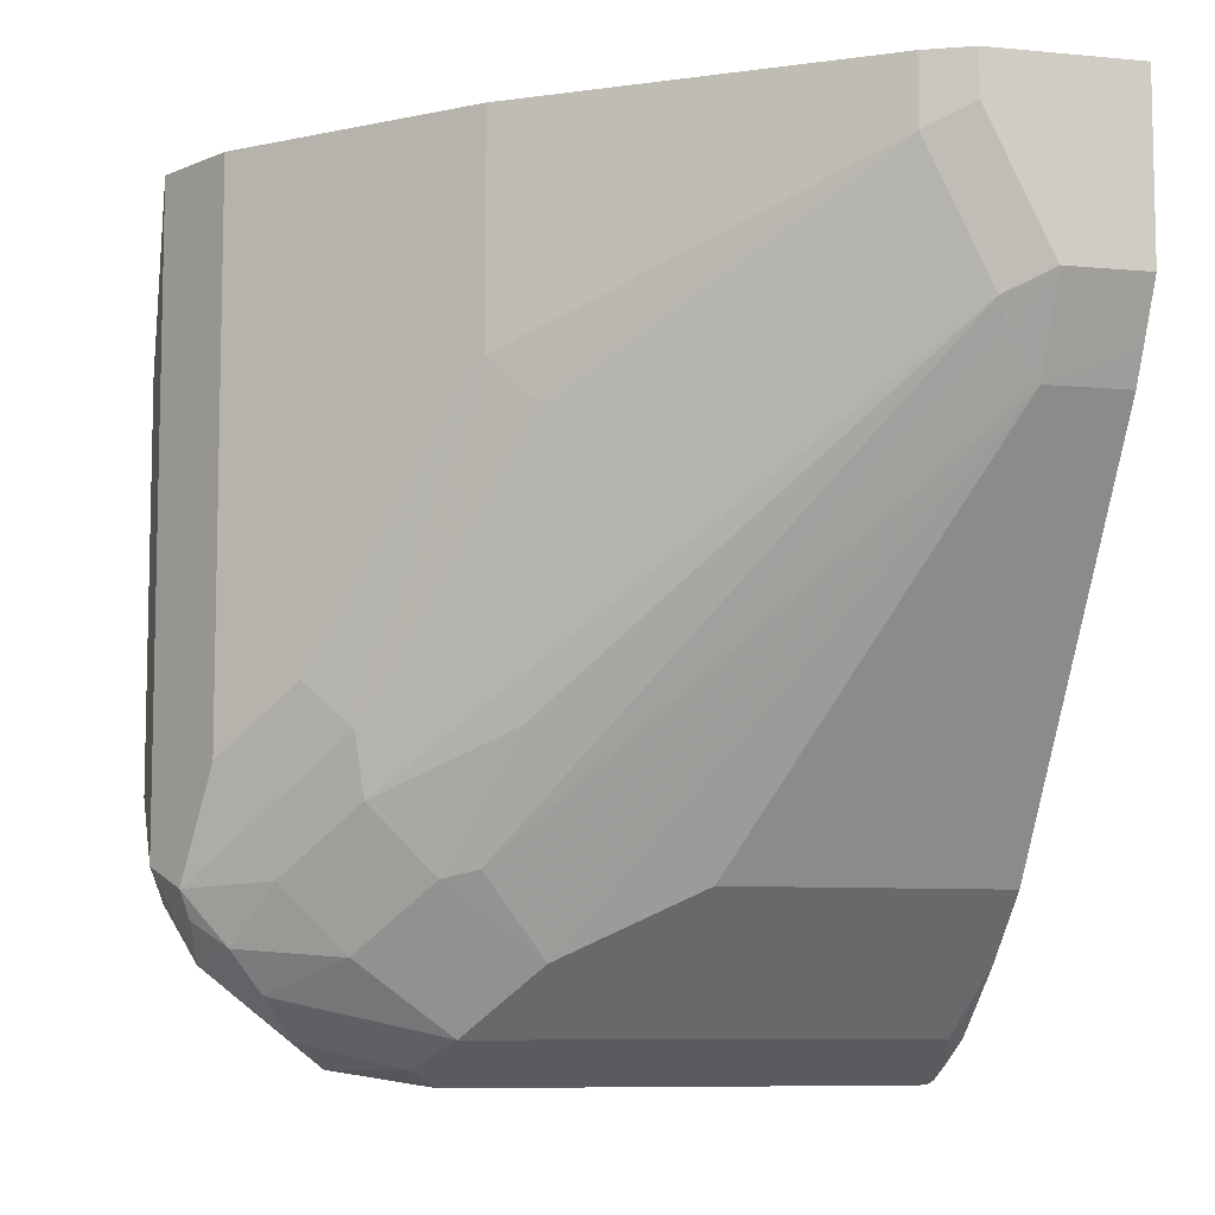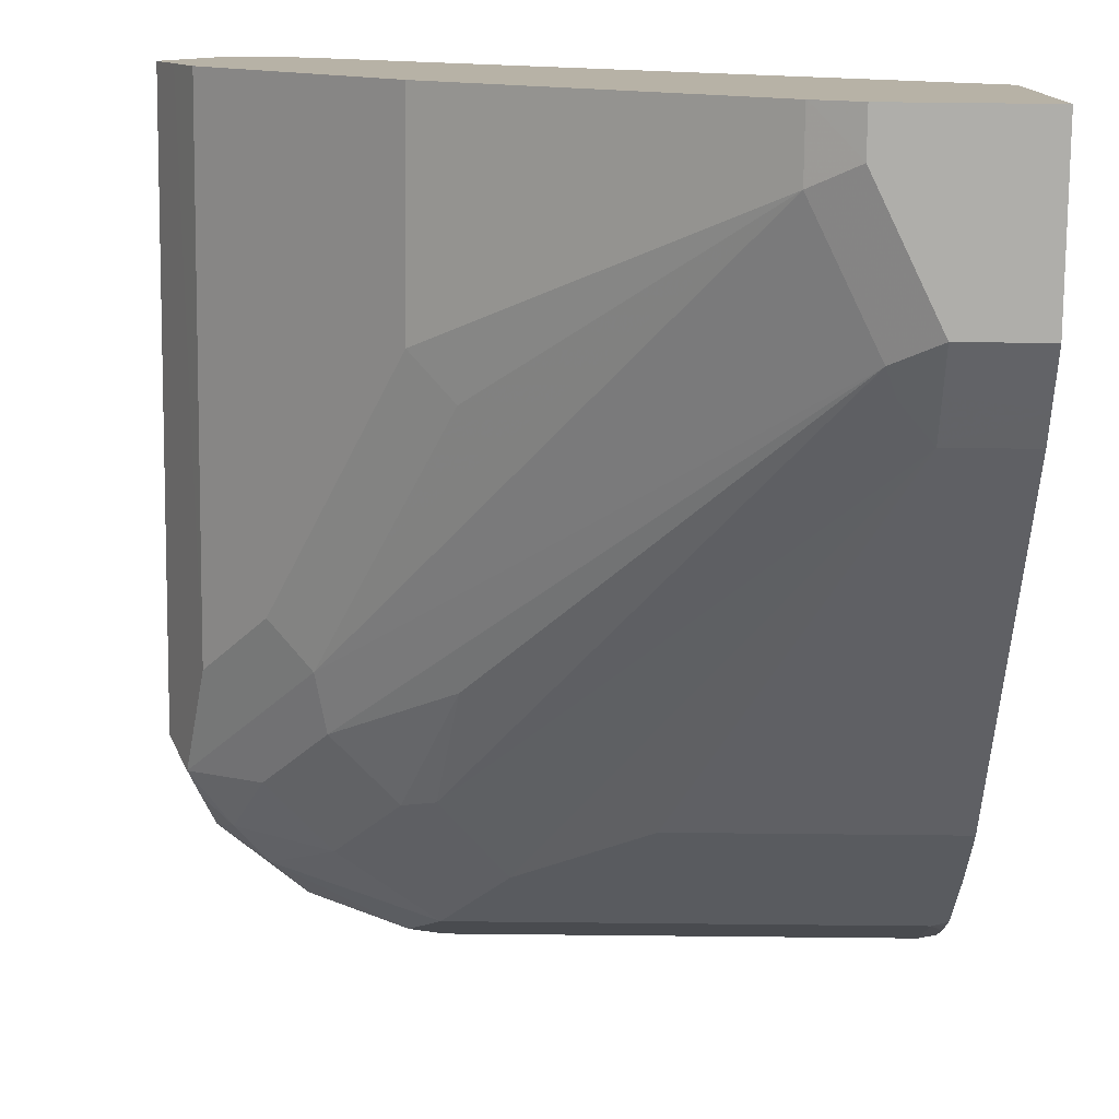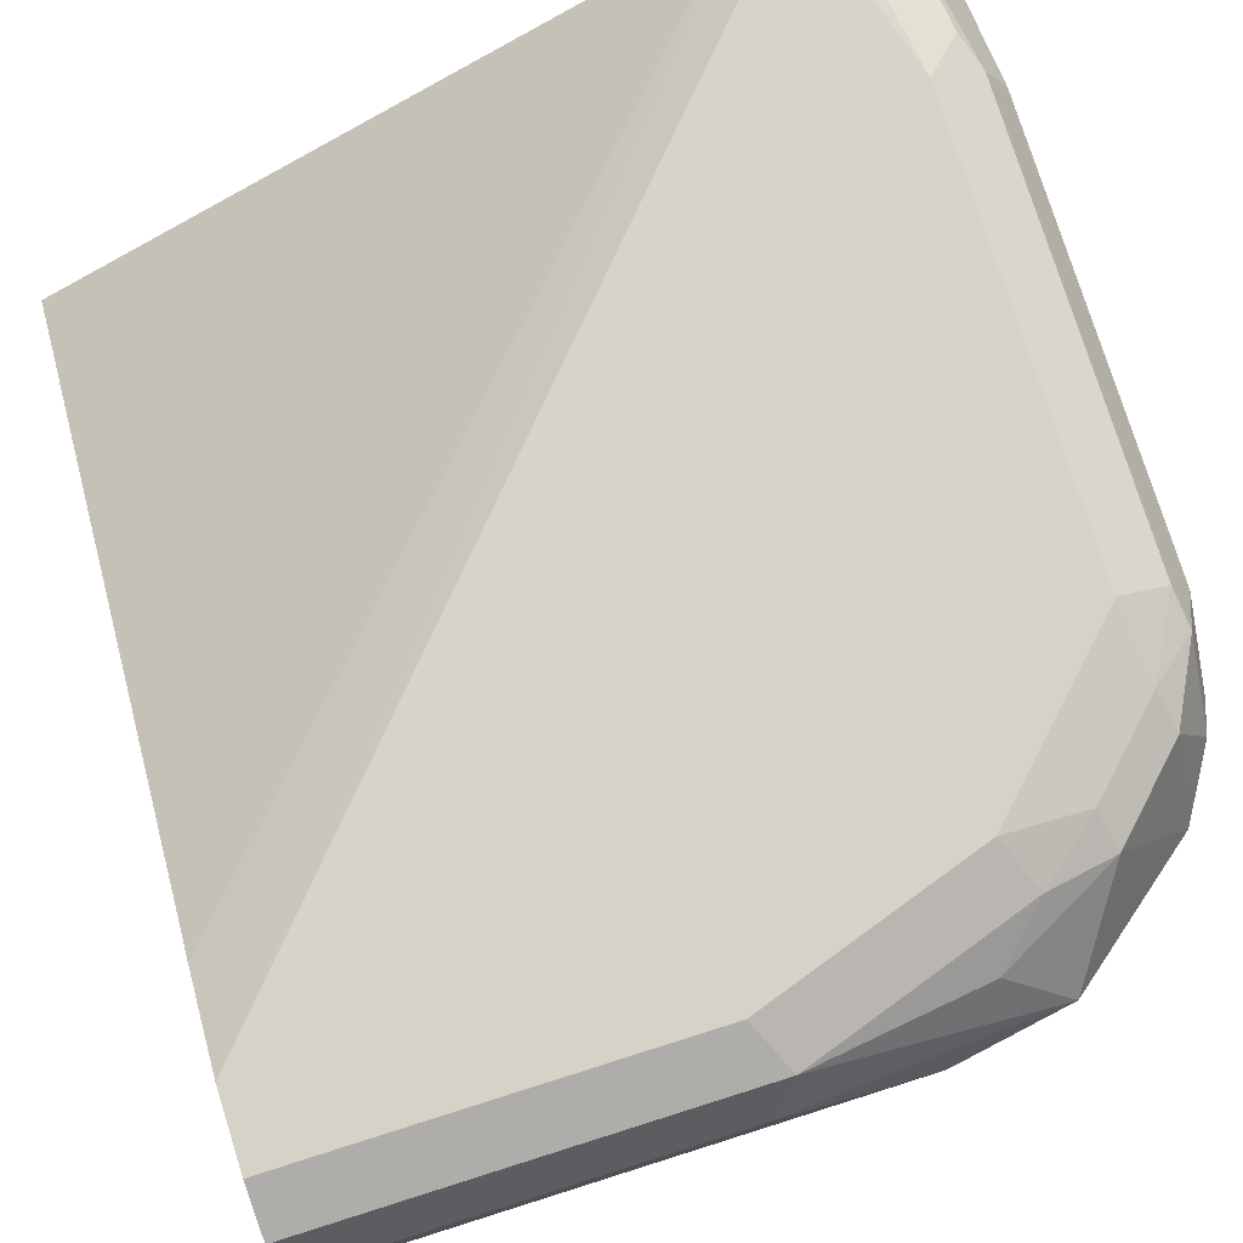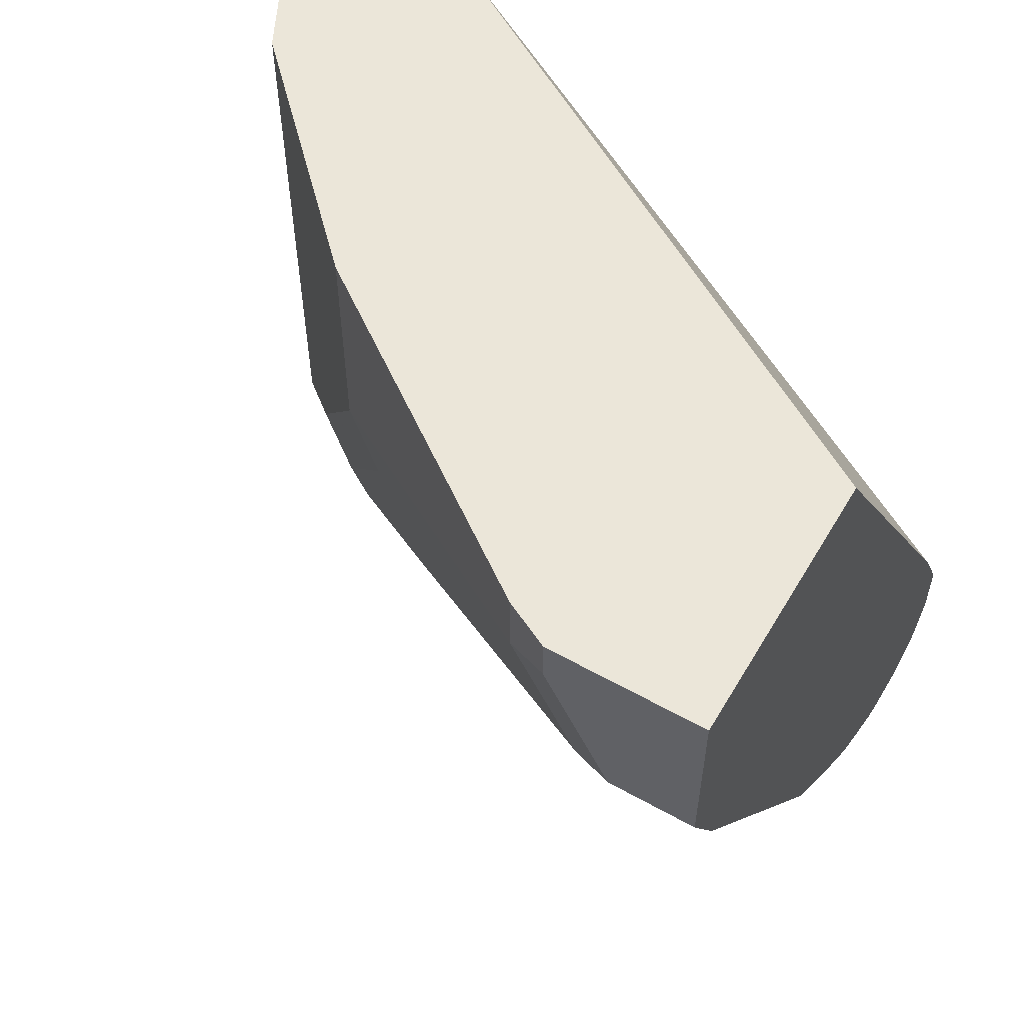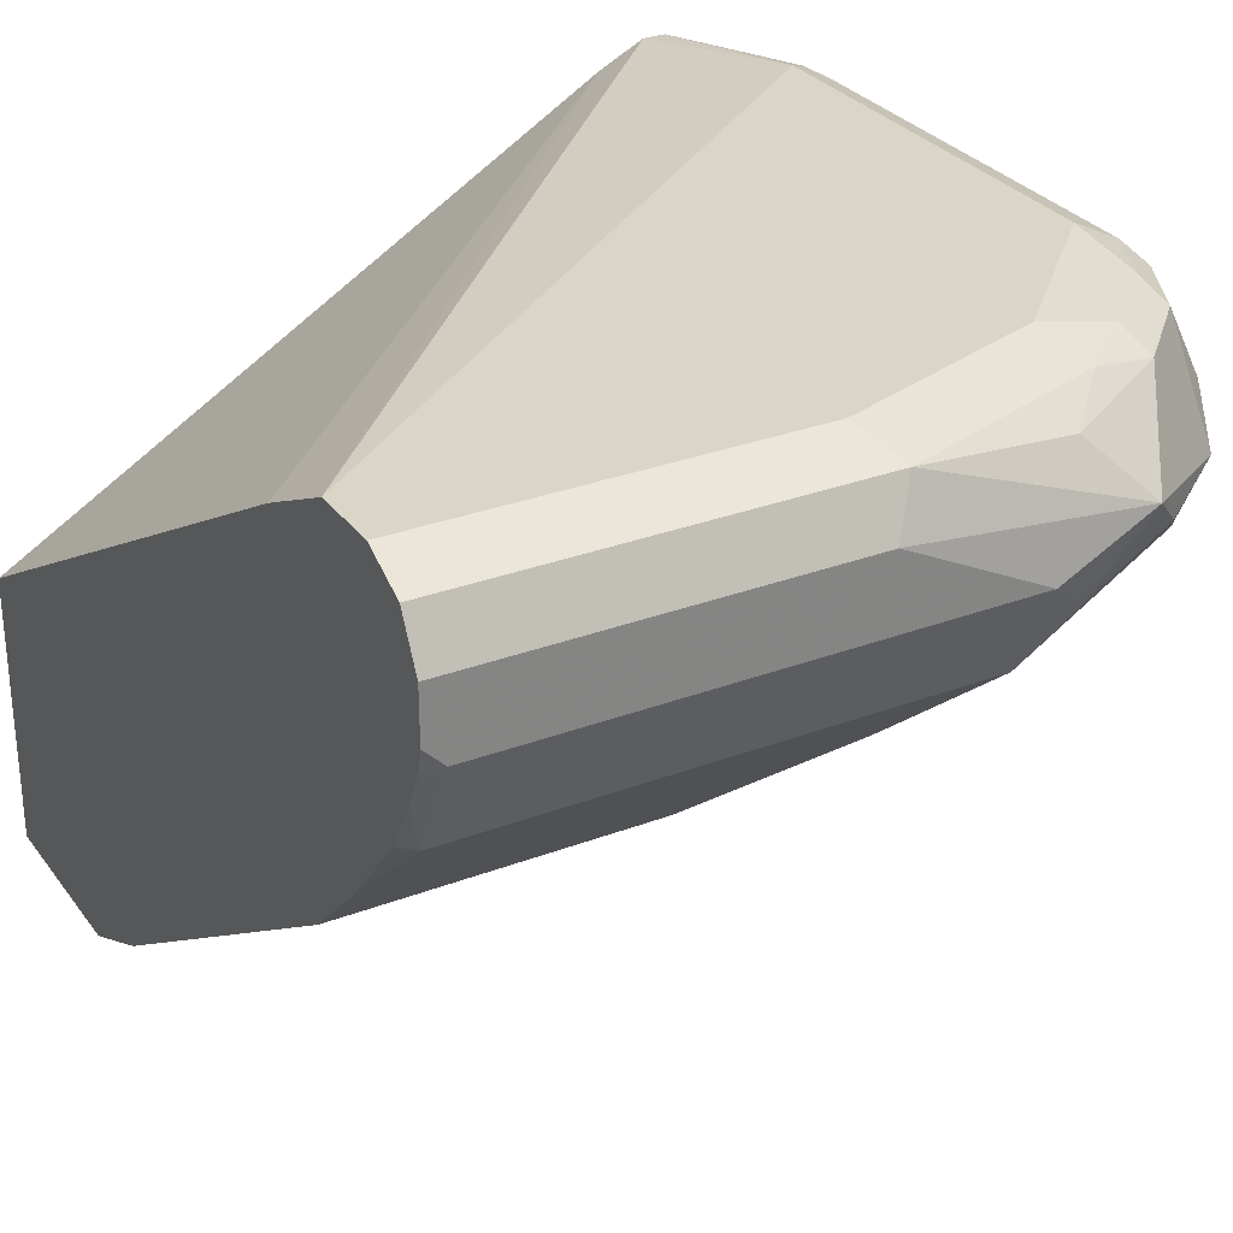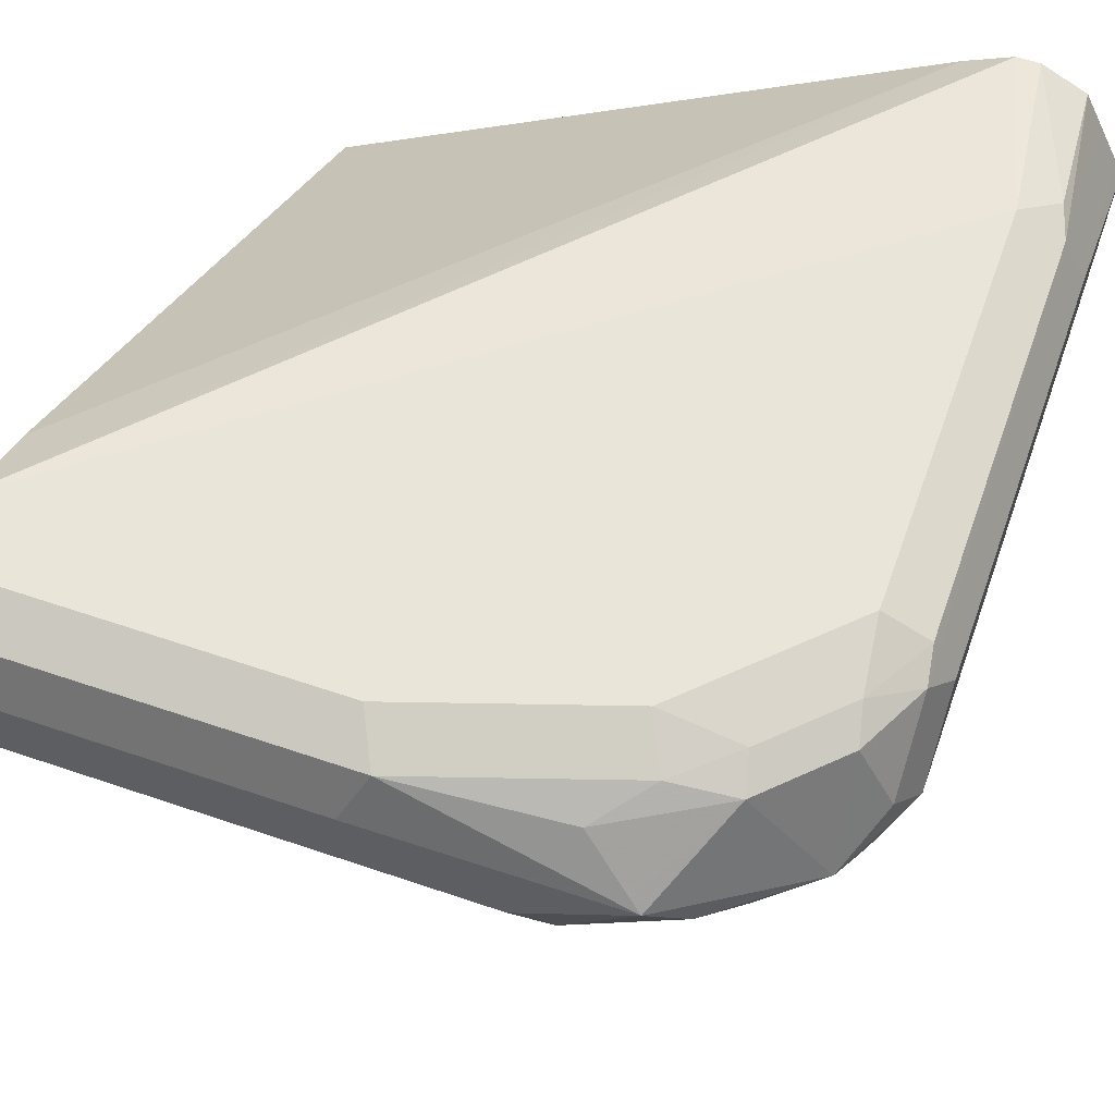
<metadata>
{"format":"obj","ext":"obj","renderer":"f3d","projection":"perspective","resolution":1024,"background":"white","views":[{"elev":-8.1,"azim":-14.7,"up":"+Z"},{"elev":-77.6,"azim":-0.6,"up":"+Y"},{"elev":77.6,"azim":162.5,"up":"+Y"},{"elev":57.3,"azim":30.3,"up":"+Z"},{"elev":29.5,"azim":150.7,"up":"+Y"},{"elev":58.5,"azim":-160.5,"up":"+Y"}]}
</metadata>
<code>
v -0.4802 0.05761 -0.6402
v -0.474 0.04517 -0.6402
v -0.4782 0.06177 -0.6402
v -0.4802 0.07683 -0.6916
v -0.4802 0.05761 -0.826
v -0.4674 0.032 -0.6402
v -0.4738 0.04481 -0.8324
v -0.4674 0.032 -0.8004
v -0.4718 0.07458 -0.6402
v -0.4738 0.08964 -0.6916
v -0.4754 0.08644 -0.8164
v -0.4802 0.07683 -0.8068
v -0.4754 0.06722 -0.8356
v -0.4674 0.05761 -0.8516
v -0.4706 0.04801 -0.8404
v -0.4098 -0.02561 -0.6402
v -0.461 0.04321 -0.8476
v -0.4514 0.02881 -0.8308
v -0.4322 0.00959 -0.8116
v -0.4354 0.006393 -0.794
v -0.4482 0.01281 -0.7812
v -0.4098 -0.02561 -0.7044
v -0.4674 0.08323 -0.6402
v -0.4706 0.09124 -0.682
v -0.461 0.09605 -0.6916
v -0.4738 0.08964 -0.8068
v -0.4634 0.09124 -0.826
v -0.4658 0.08644 -0.8356
v -0.4466 0.08644 -0.8548
v -0.4322 0.06722 -0.8788
v -0.4418 0.05761 -0.8716
v -0.4514 0.04801 -0.8596
v -0.3202 -0.08964 -0.6402
v -0.4322 0.02881 -0.85
v -0.397 -0.01281 -0.794
v -0.301 -0.08964 -0.698
v -0.413 0.00959 -0.8308
v -0.4162 -0.01281 -0.7556
v -0.3202 -0.08964 -0.6596
v -0.397 -0.032 -0.7172
v -0.4633 0.08531 -0.6402
v -0.4546 0.08964 -0.6402
v -0.4482 0.08964 -0.6402
v -0.2637 0.09605 -0.8452
v -0.461 0.09605 -0.8068
v -0.4226 0.09605 -0.8452
v -0.4442 0.09124 -0.8452
v -0.429 0.08964 -0.858
v -0.4162 0.08323 -0.8708
v -0.429 0.07042 -0.8772
v -0.3714 0.08964 -0.8772
v -0.365 0.07683 -0.8837
v -0.4034 0.05761 -0.8837
v -0.413 0.04801 -0.8788
v -0.4034 0.032 -0.8708
v -0.3198 -0.08983 -0.6402
v -0.4034 0.004795 -0.8284
v -0.2978 -0.08644 -0.706
v -0.2882 -0.09605 -0.6916
v -0.3842 0.01281 -0.8516
v -0.3074 -0.09605 -0.6531
v -0.4354 0.08323 -0.6402
v -0.2637 0.08499 -0.8231
v -0.2637 0.09605 -0.8644
v -0.365 0.09605 -0.8644
v -0.2637 0.08964 -0.8772
v -0.2637 0.07683 -0.8837
v -0.269 0.05761 -0.8837
v -0.269 0.032 -0.8708
v -0.3074 -0.09605 -0.6402
v -0.2882 -0.08323 -0.7172
v -0.2882 -0.08964 -0.7044
v -0.2637 -0.08789 -0.7079
v -0.2637 -0.09605 -0.6916
v -0.3458 -0.006393 -0.8324
v -0.2637 -0.0192 -0.6402
v -0.2637 0.08323 -0.8196
v -0.2637 0.06288 -0.8837
v -0.2637 0.05696 -0.8823
v -0.2637 0.04767 -0.8777
v -0.2637 0.03815 -0.8726
v -0.2637 0.03441 -0.8704
v -0.2637 0.01281 -0.8516
v -0.2637 -0.09605 -0.6402
v -0.2637 -0.08323 -0.7172
v -0.2637 -0.006393 -0.8324
f 43 62 44
f 44 73 85
f 44 63 77
f 44 77 76
f 44 76 84
f 44 84 74
f 44 74 73
f 44 85 86
f 44 66 64
f 44 83 82
f 44 82 81
f 44 81 80
f 44 80 79
f 44 79 78
f 44 78 67
f 44 67 66
f 39 61 56
f 44 86 83
f 38 39 40
f 29 47 48
f 37 55 60
f 44 62 63
f 30 50 51
f 30 51 52
f 30 52 53
f 30 53 54
f 30 54 31
f 31 54 32
f 32 54 55
f 32 55 34
f 33 39 56
f 34 55 37
f 35 37 57
f 35 57 36
f 36 58 59
f 36 59 61
f 36 61 39
f 36 57 58
f 37 60 57
f 46 65 51
f 71 85 73
f 46 48 47
f 59 73 74
f 59 74 84
f 59 84 70
f 59 70 61
f 60 75 71
f 62 76 77
f 62 77 63
f 68 78 79
f 68 79 80
f 68 80 69
f 69 80 81
f 69 81 82
f 69 82 83
f 29 49 50
f 71 73 72
f 71 75 86
f 71 86 85
f 59 72 73
f 58 72 59
f 58 71 72
f 57 71 58
f 48 51 49
f 49 51 50
f 51 66 67
f 51 67 52
f 51 65 64
f 51 64 66
f 52 67 78
f 52 78 68
f 46 51 48
f 52 68 53
f 53 69 55
f 53 55 54
f 55 69 83
f 55 83 86
f 55 86 75
f 55 75 60
f 56 61 70
f 57 60 71
f 53 68 69
f 29 48 49
f 29 50 30
f 27 29 28
f 3 10 4
f 4 10 11
f 4 11 12
f 5 12 11
f 5 11 13
f 5 13 14
f 5 14 15
f 5 15 7
f 6 8 22
f 6 22 16
f 7 15 17
f 7 17 18
f 7 18 19
f 7 19 20
f 7 20 8
f 8 20 21
f 8 21 22
f 3 9 10
f 2 7 8
f 2 5 7
f 1 5 2
f 27 45 46
f 1 2 6
f 1 6 16
f 1 16 33
f 1 33 56
f 1 56 70
f 1 70 84
f 1 84 76
f 9 23 10
f 1 76 62
f 1 43 42
f 1 42 41
f 1 41 23
f 1 23 9
f 1 9 3
f 1 3 4
f 1 4 12
f 1 12 5
f 1 62 43
f 10 23 24
f 2 8 6
f 10 25 45
f 20 38 22
f 20 22 21
f 20 36 39
f 20 39 38
f 22 40 39
f 22 38 40
f 23 41 24
f 24 41 42
f 19 37 35
f 24 42 25
f 25 43 44
f 25 44 64
f 25 64 65
f 25 65 46
f 25 46 45
f 26 45 27
f 27 46 47
f 10 24 25
f 25 42 43
f 19 36 20
f 27 47 29
f 13 28 14
f 10 45 26
f 10 26 11
f 11 26 27
f 11 27 28
f 11 28 13
f 19 35 36
f 14 17 15
f 14 28 29
f 14 29 30
f 14 31 32
f 14 32 17
f 16 22 39
f 16 39 33
f 17 32 34
f 17 34 18
f 18 34 37
f 18 37 19
f 14 30 31

</code>
